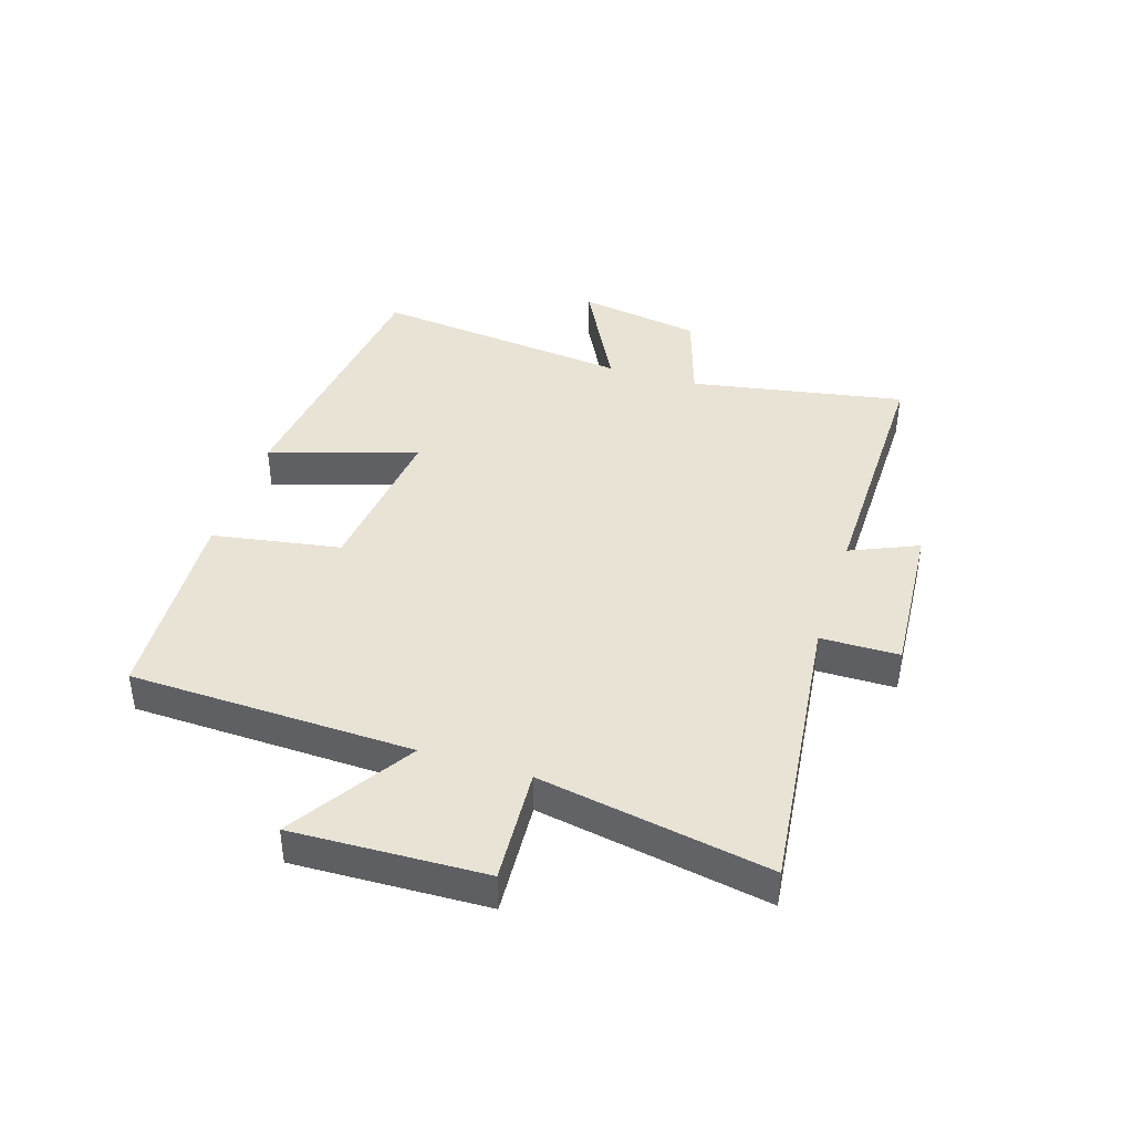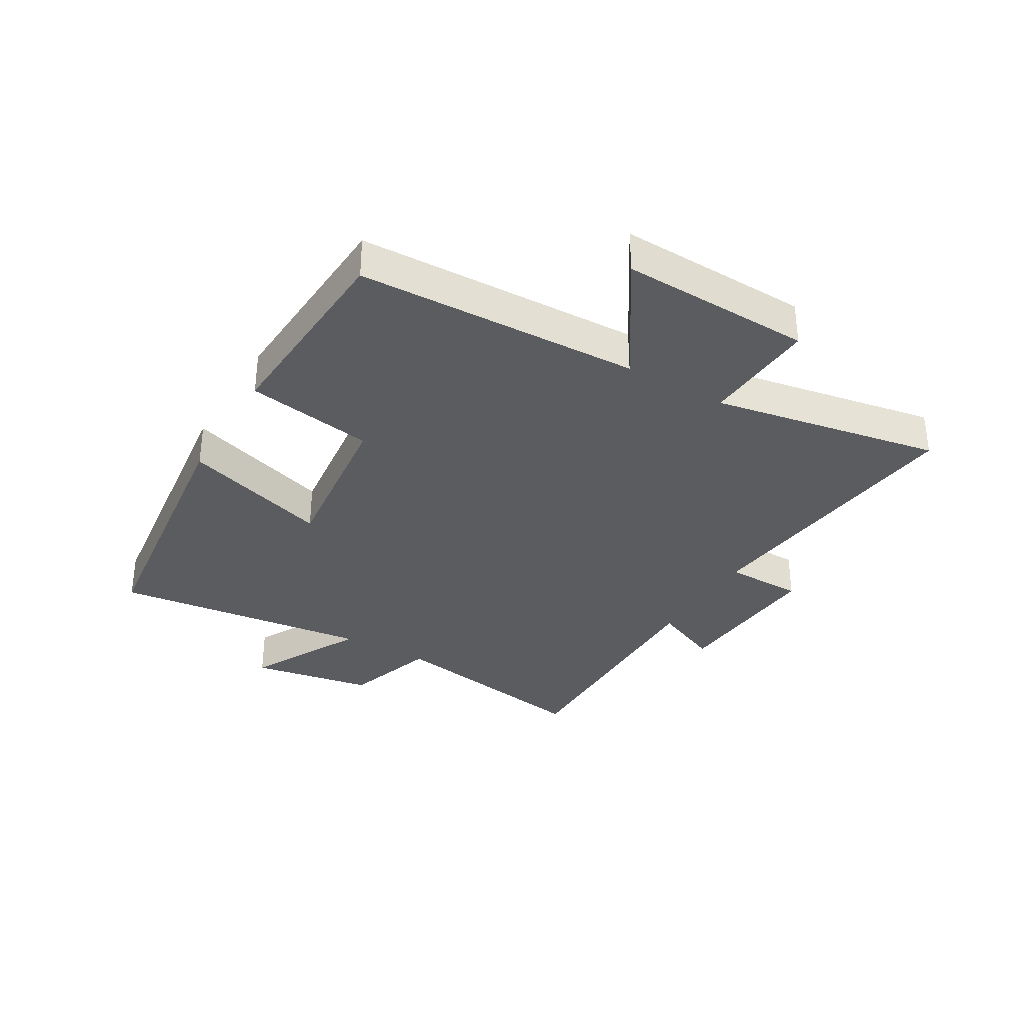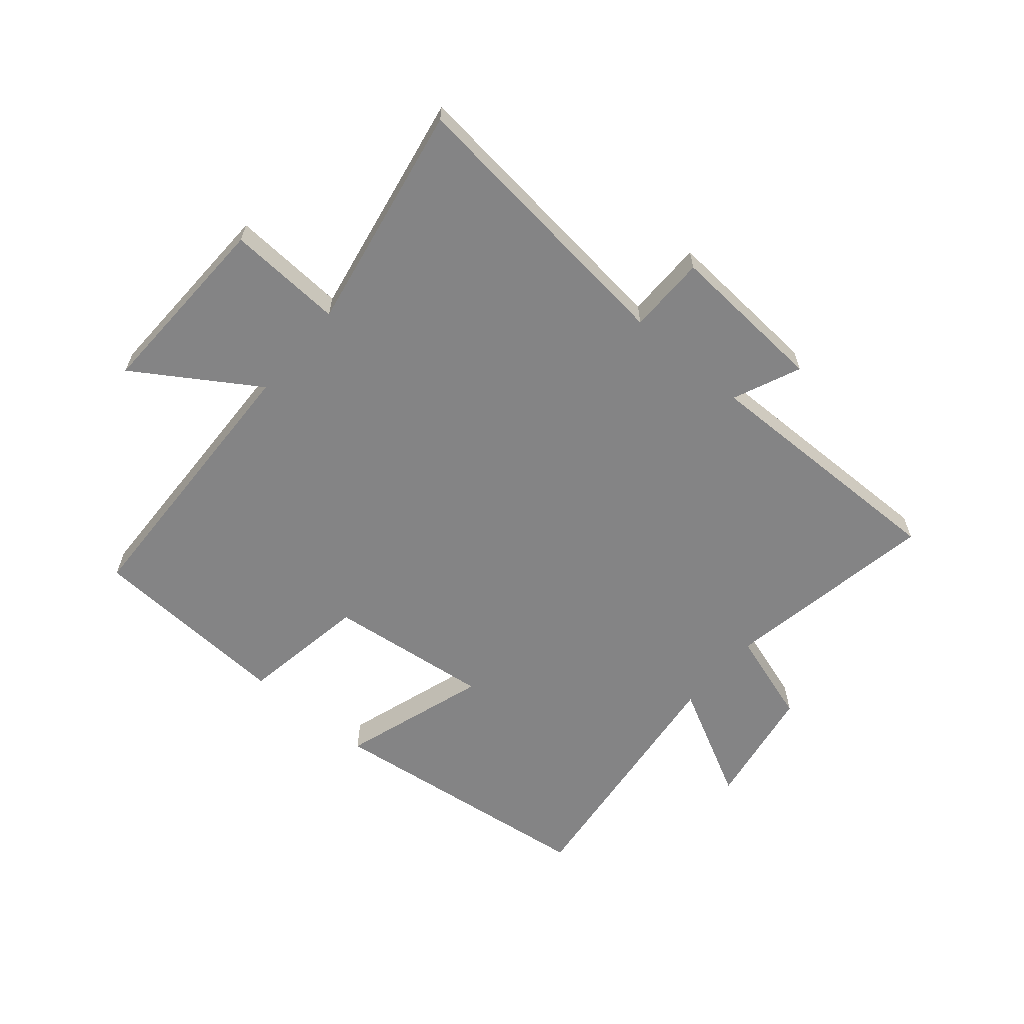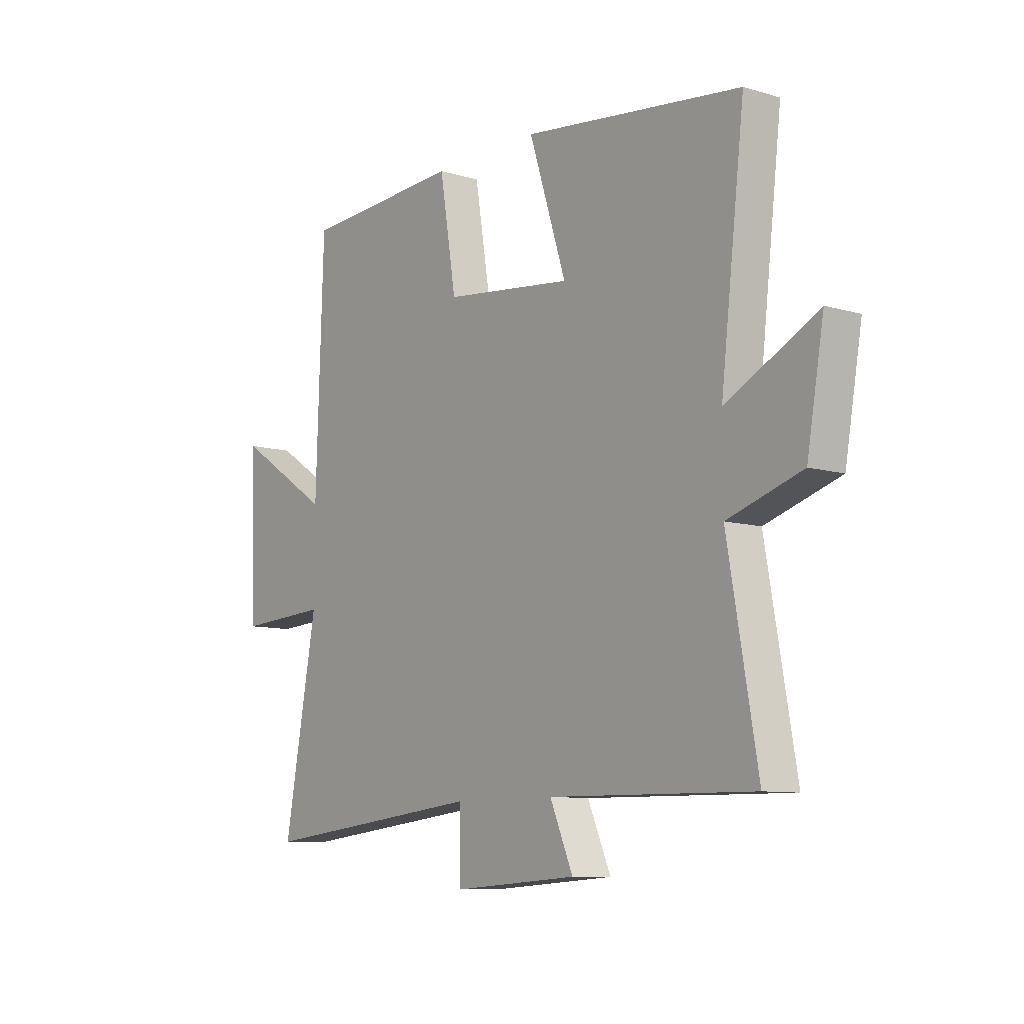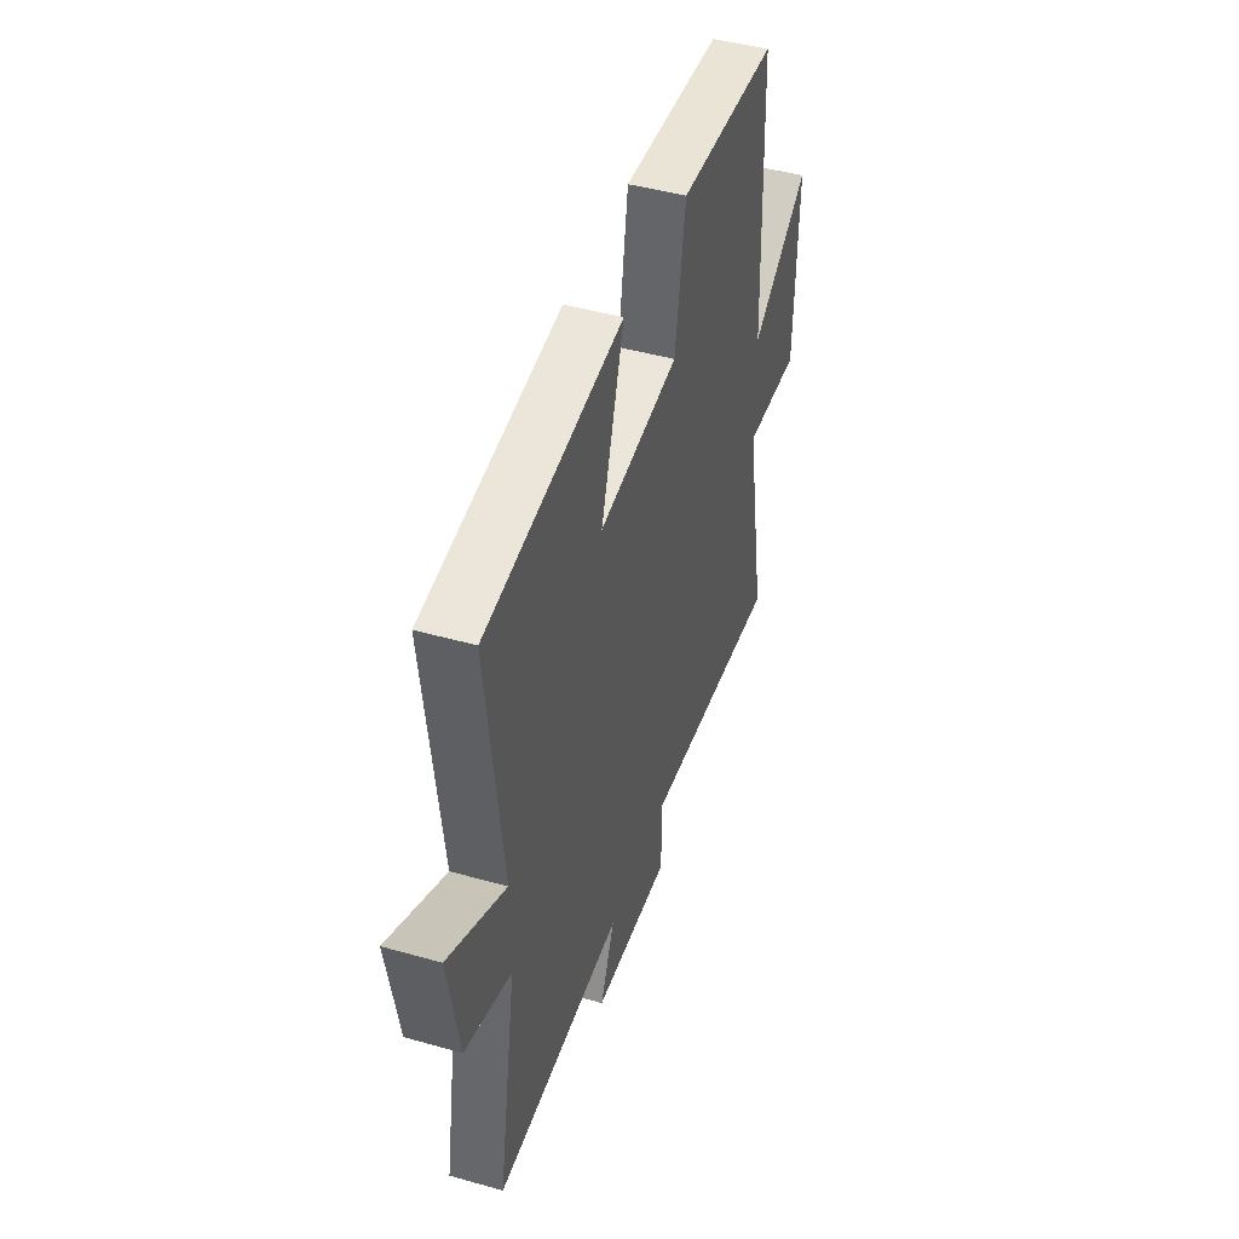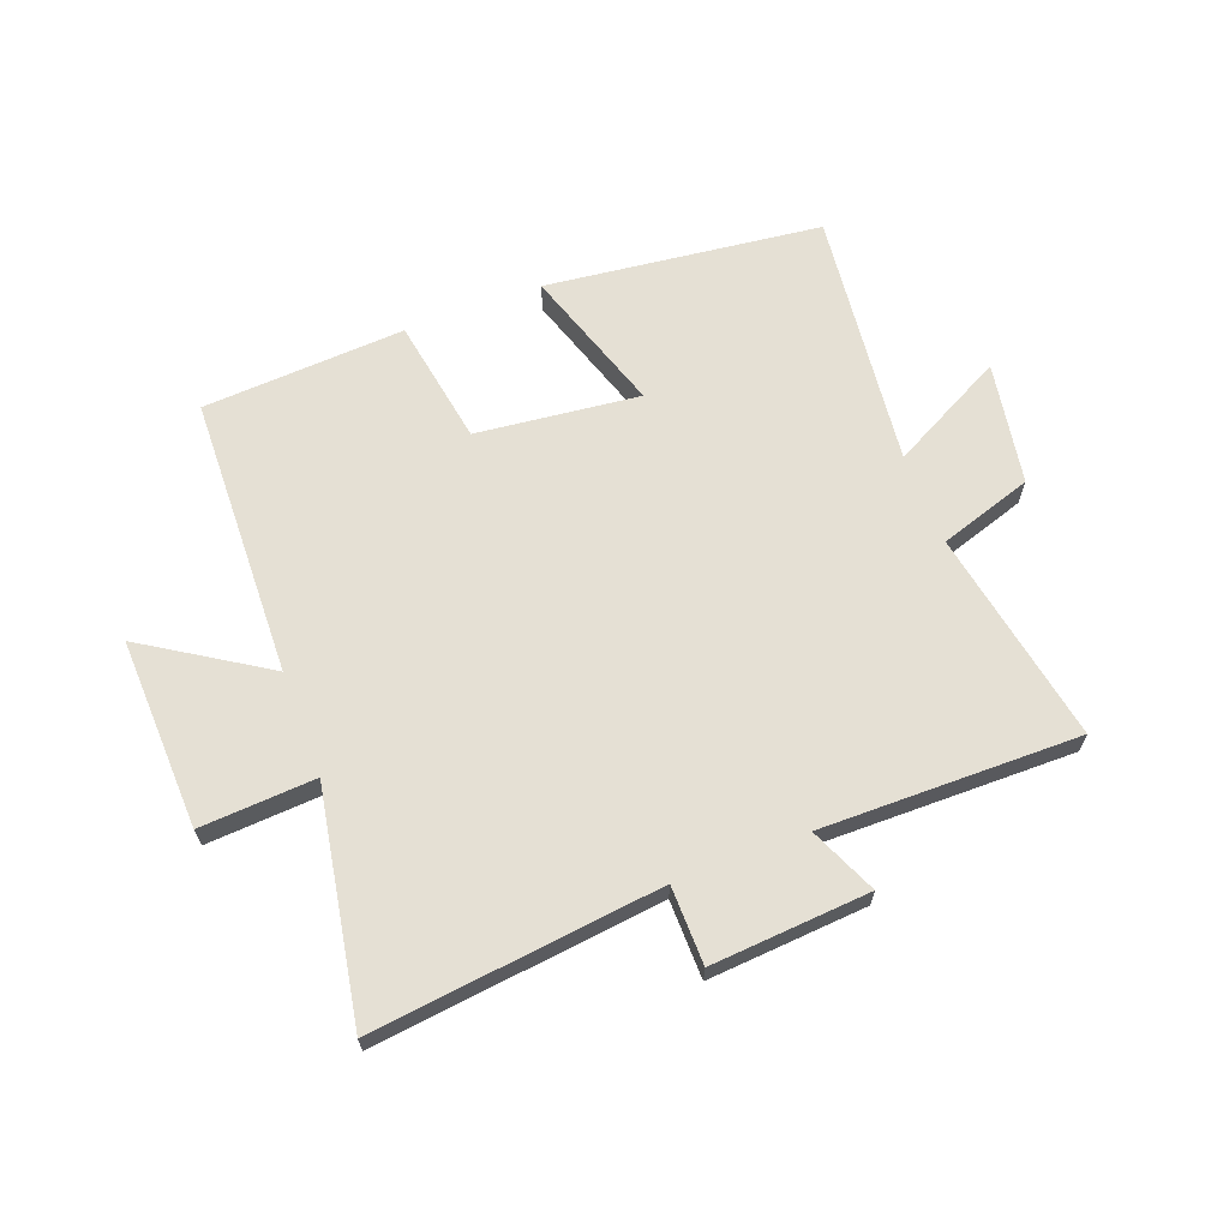
<metadata>
{"format":"obj","ext":"obj","renderer":"f3d","projection":"perspective","resolution":1024,"background":"white","views":[{"elev":41.0,"azim":107.4,"up":"+Y"},{"elev":-33.8,"azim":59.5,"up":"+Y"},{"elev":-61.5,"azim":139.7,"up":"+Y"},{"elev":-9.3,"azim":-127.8,"up":"+Z"},{"elev":45.3,"azim":-71.9,"up":"+Z"},{"elev":65.2,"azim":159.0,"up":"+Y"}]}
</metadata>
<code>
v 0.57 0.07 -0.553
v 0.088 0.07 -0.5
v 0.087 0.07 -0.631
v -0.179 0.07 -0.613
v -0.13 0.07 -0.5
v -0.563 0.07 -0.506
v -0.5 0.07 -0.147
v -0.657 0.07 -0.097
v -0.693 0.07 0.109
v -0.5 0.07 0.009
v -0.551 0.07 0.443
v -0.087 0.07 0.5
v -0.166 0.07 0.254
v 0.108 0.07 0.286
v 0.143 0.07 0.5
v 0.484 0.07 0.481
v 0.5 0.07 0.008
v 0.703 0.07 0.139
v 0.693 0.07 -0.181
v 0.5 0.07 -0.17
v 0.57 0 -0.553
v 0.088 0 -0.5
v 0.087 0 -0.631
v -0.179 0 -0.613
v -0.13 0 -0.5
v -0.563 0 -0.506
v -0.5 0 -0.147
v -0.657 0 -0.097
v -0.693 0 0.109
v -0.5 0 0.009
v -0.551 0 0.443
v -0.087 0 0.5
v -0.166 0 0.254
v 0.108 0 0.286
v 0.143 0 0.5
v 0.484 0 0.481
v 0.5 0 0.008
v 0.703 0 0.139
v 0.693 0 -0.181
v 0.5 0 -0.17
f 17 18 19 20
f 16 17 20
f 15 16 20
f 14 15 20
f 20 1 2
f 14 20 2
f 13 14 2
f 10 11 12 13
f 10 13 2 3
f 7 8 9 10
f 7 10 3
f 5 6 7
f 5 7 3
f 3 4 5
f 40 39 38 37
f 40 37 36
f 40 36 35
f 40 35 34
f 22 21 40
f 22 40 34
f 22 34 33
f 33 32 31 30
f 23 22 33 30
f 30 29 28 27
f 23 30 27
f 27 26 25
f 23 27 25
f 25 24 23
f 1 21 22 2
f 2 22 23 3
f 3 23 24 4
f 4 24 25 5
f 5 25 26 6
f 6 26 27 7
f 7 27 28 8
f 8 28 29 9
f 9 29 30 10
f 10 30 31 11
f 11 31 32 12
f 12 32 33 13
f 13 33 34 14
f 14 34 35 15
f 15 35 36 16
f 16 36 37 17
f 17 37 38 18
f 18 38 39 19
f 19 39 40 20
f 20 40 21 1

</code>
